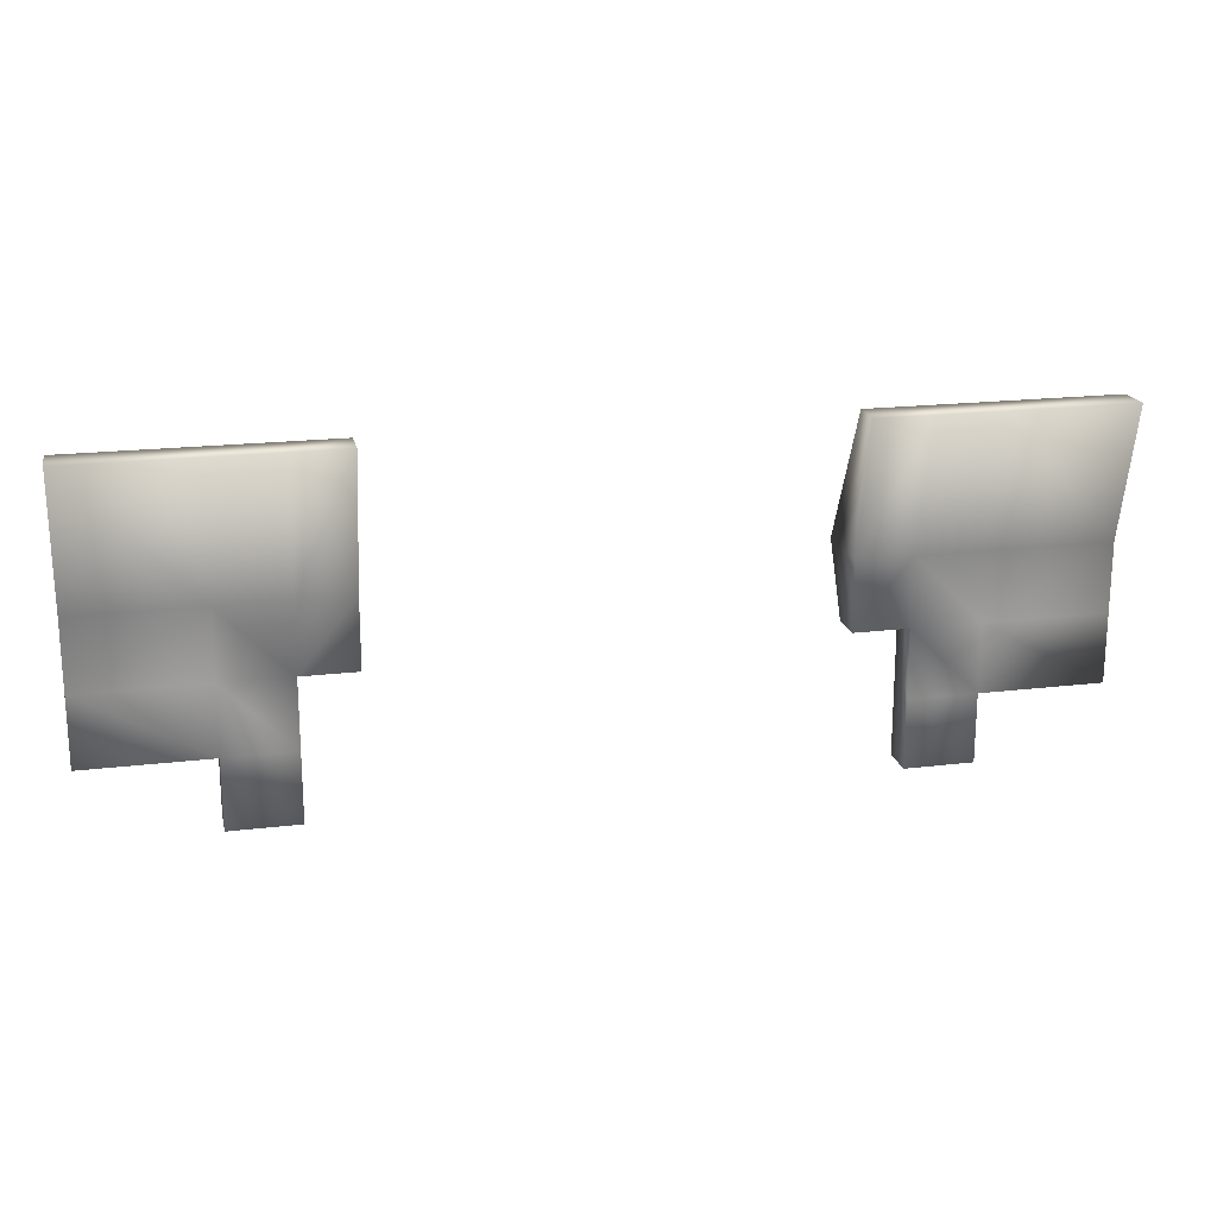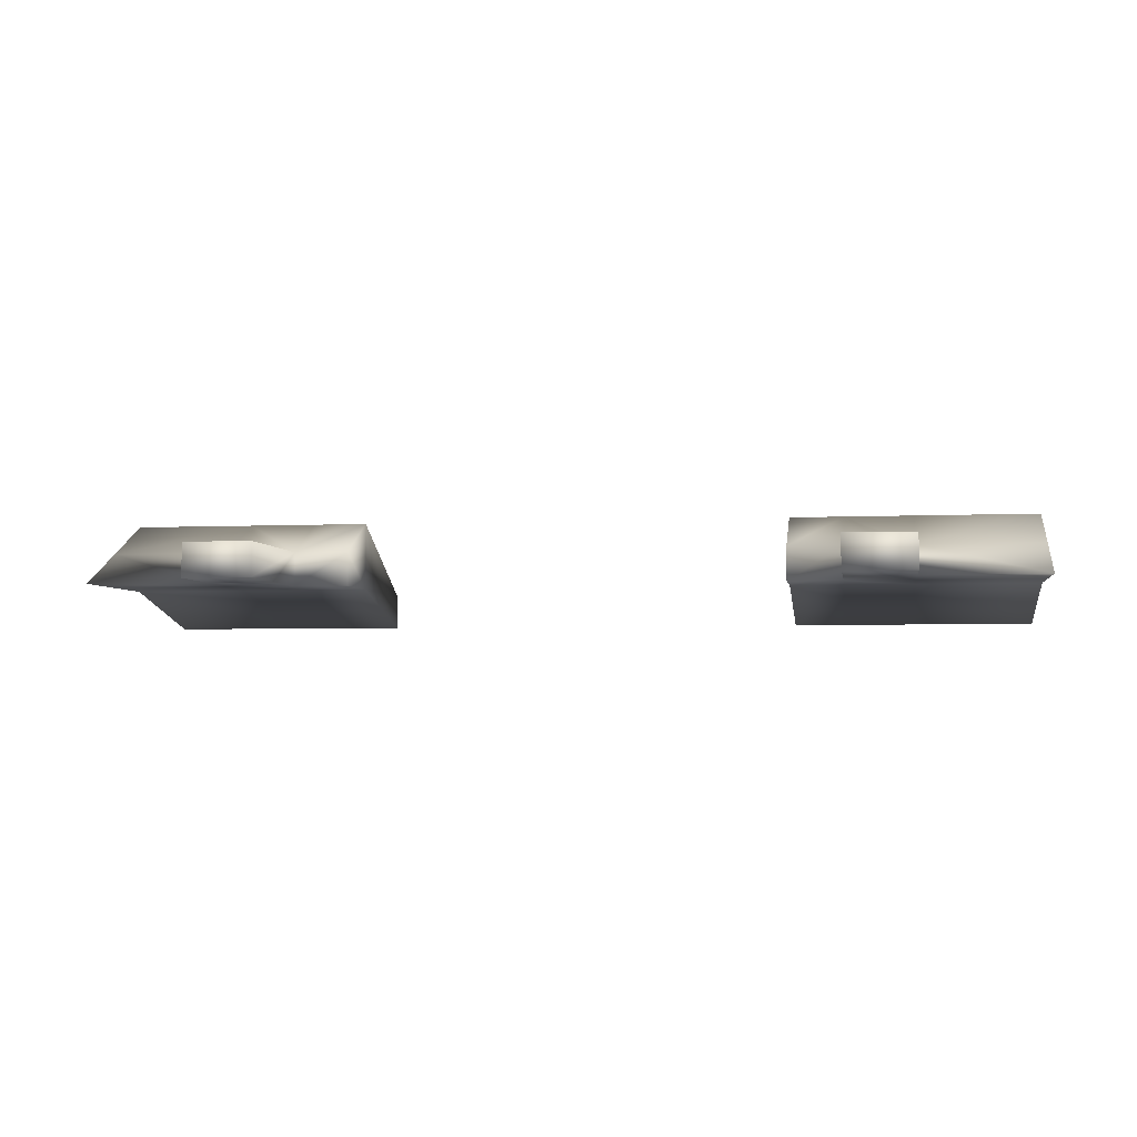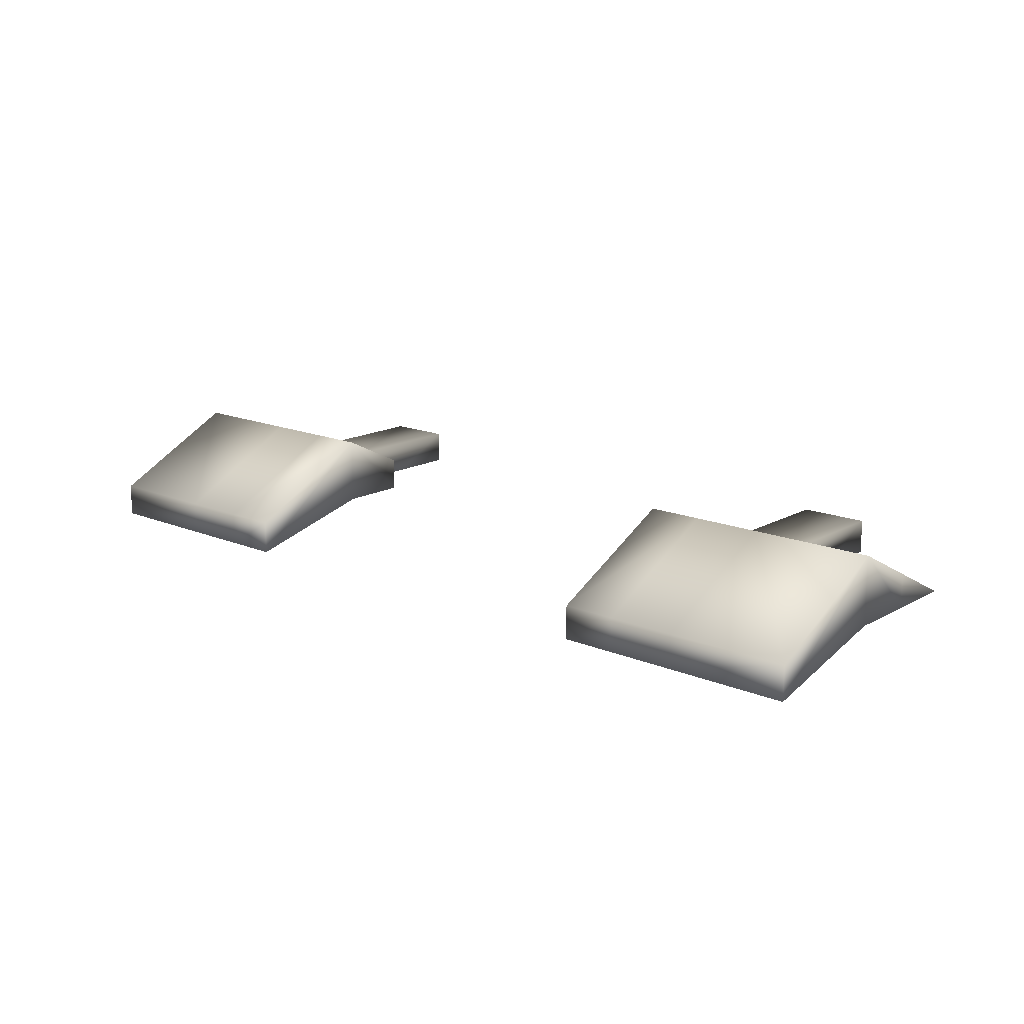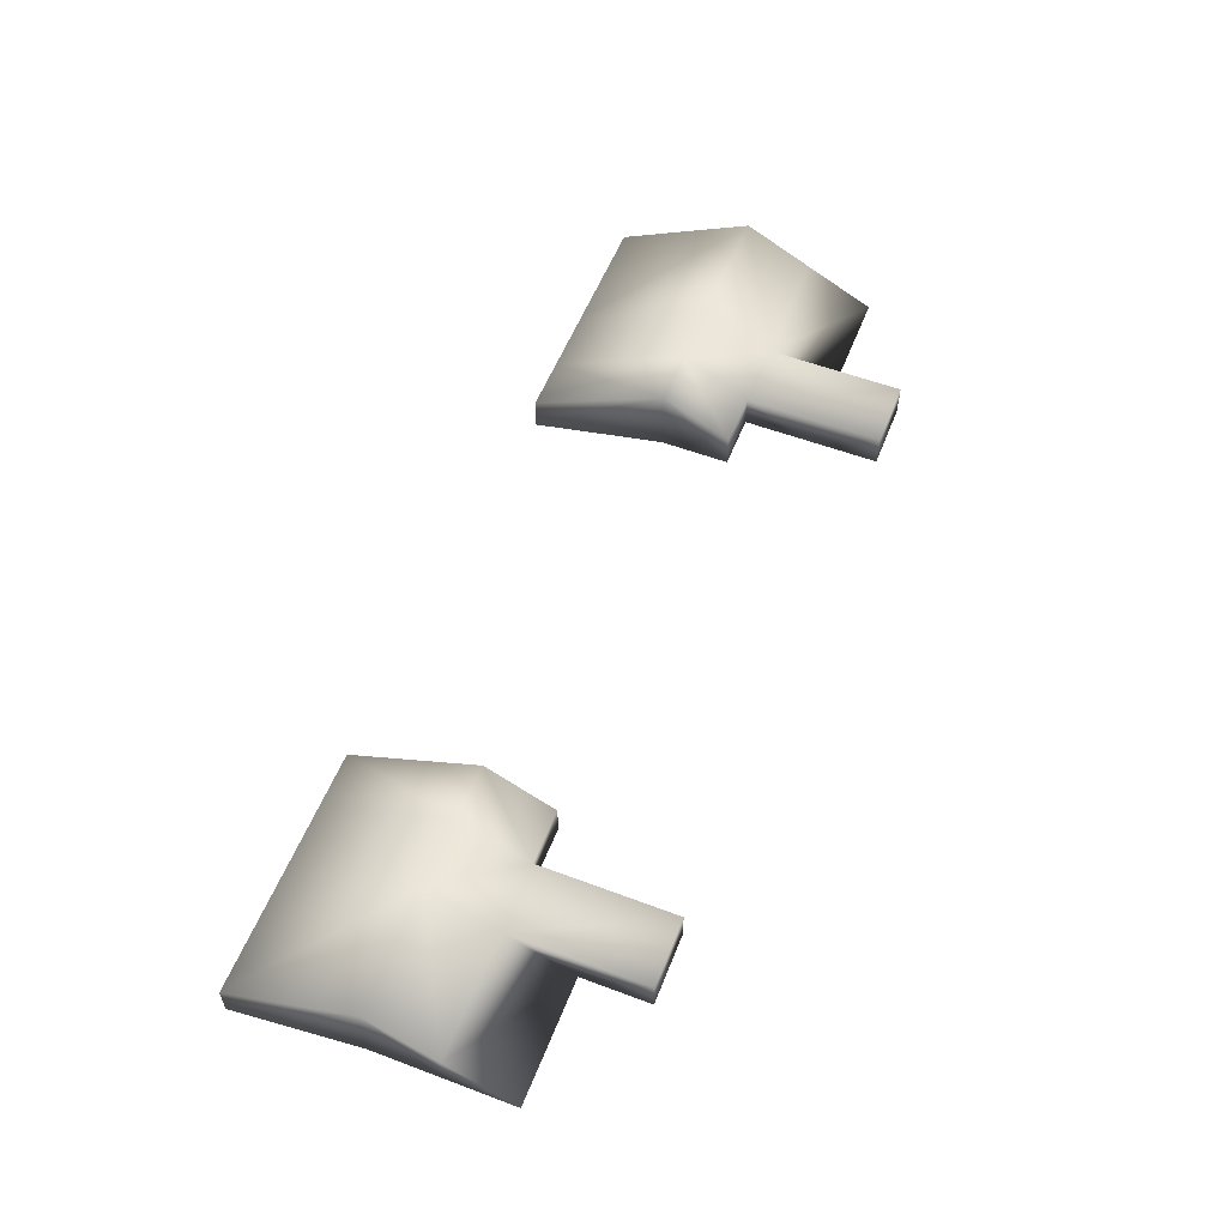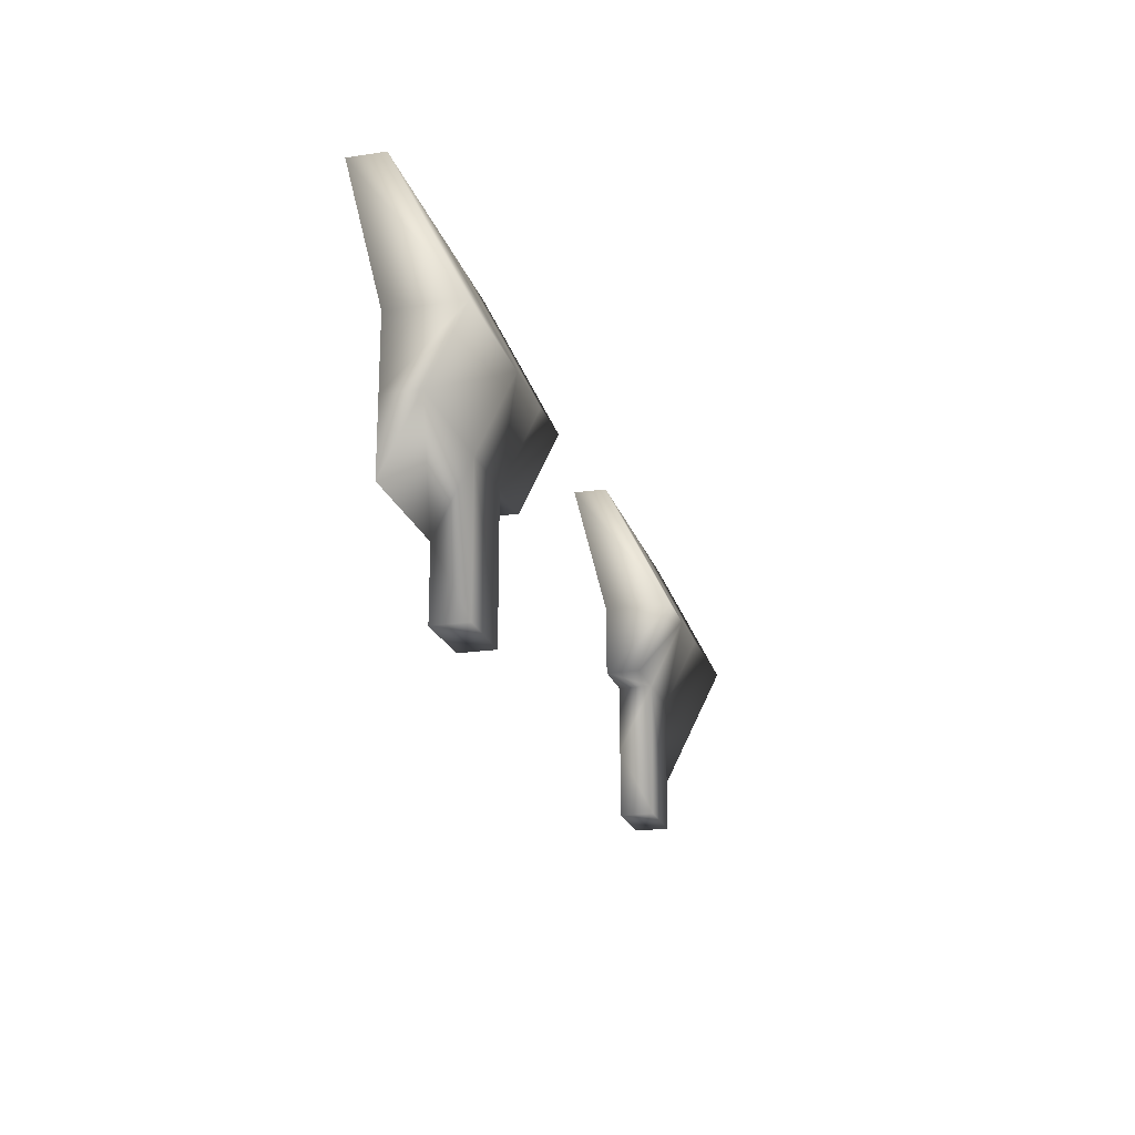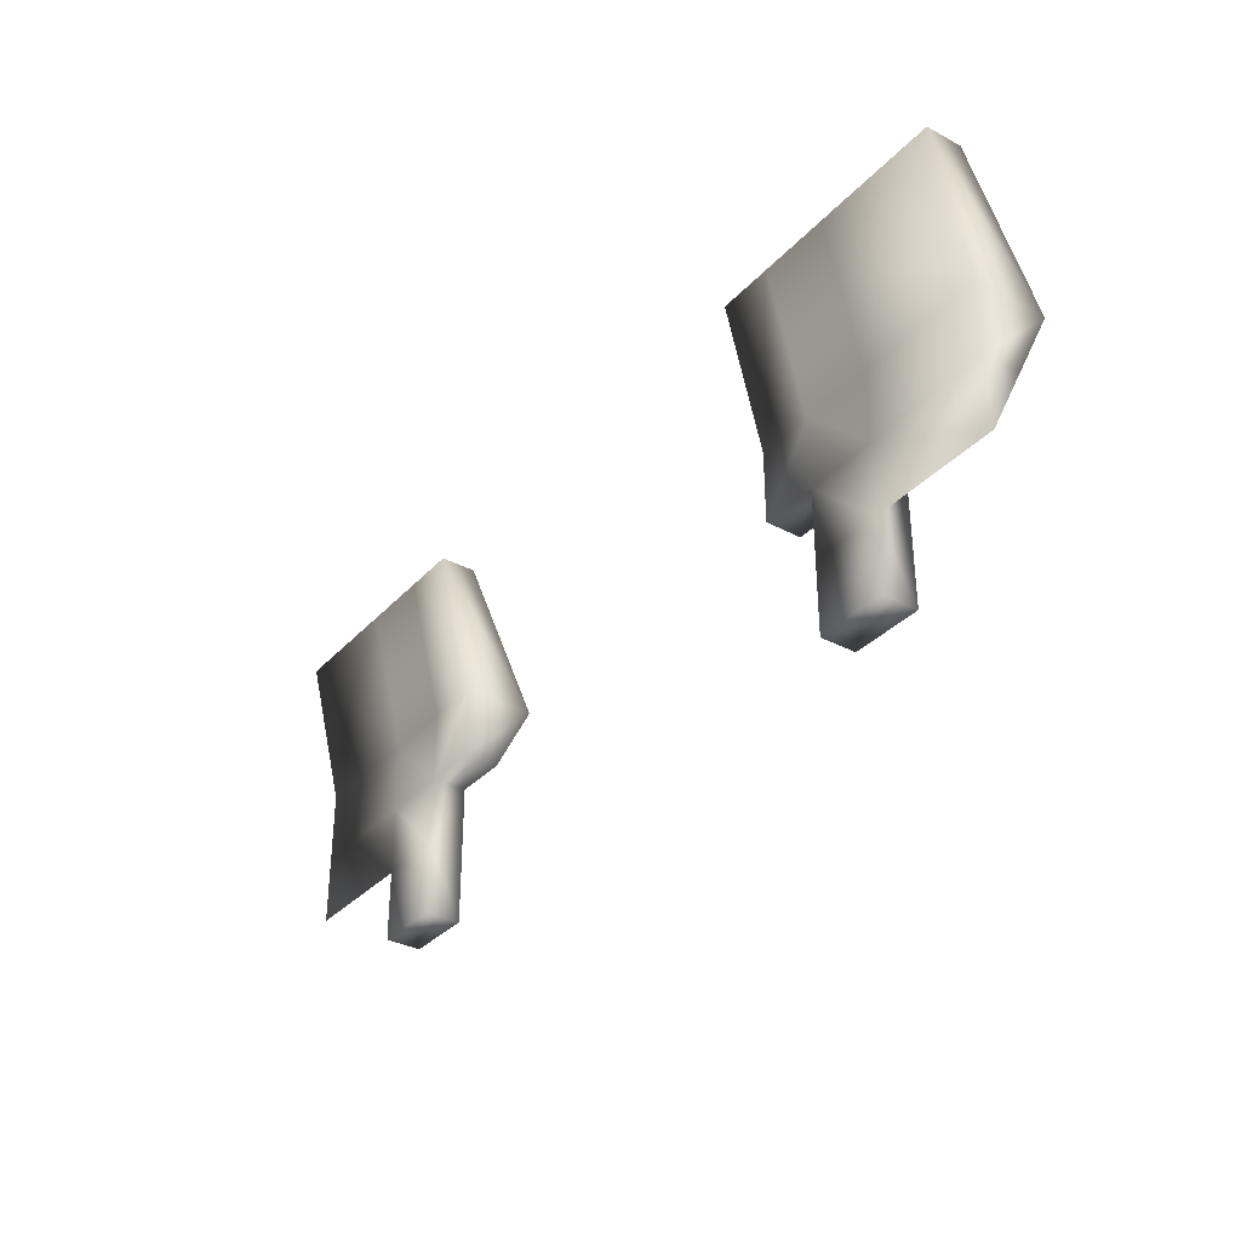
<metadata>
{"format":"obj","ext":"obj","renderer":"f3d","projection":"perspective","resolution":1024,"background":"white","views":[{"elev":19.3,"azim":-12.7,"up":"+Z"},{"elev":-4.1,"azim":-170.9,"up":"+Y"},{"elev":15.7,"azim":41.1,"up":"+Y"},{"elev":56.2,"azim":111.5,"up":"+Y"},{"elev":-20.8,"azim":105.1,"up":"+Z"},{"elev":-33.9,"azim":54.4,"up":"+Z"}]}
</metadata>
<code>
o Box01_sep7
v -1.999 0.01327 1.999
v -2.499 0.01327 1.999
v -1.999 0.01327 1.499
v -2.499 0.01327 1.499
v -1.999 0.5133 1.999
v -2.499 0.5133 1.999
v -1.999 0.2633 1.499
v -2.499 0.2633 1.499
v -3.399 0.01327 1.999
v -3.399 0.01327 1.499
v -3.399 0.5133 1.999
v -3.399 0.2633 1.499
v -1.999 -0.2367 2.999
v -2.499 -0.2367 2.999
v -1.999 0.01327 2.999
v -2.499 0.01327 2.999
v -3.399 -0.2367 2.999
v -3.399 0.01327 2.999
v -1.999 0.01327 0.999
v -2.499 0.01327 0.999
v -3.399 0.01327 0.999
v -1.999 0.2633 0.499
v -2.499 0.2633 0.499
v -1.999 0.01327 0.499
v -2.499 0.01327 0.499
v -1.599 0.01327 1.999
v -1.599 0.01327 1.499
v -1.599 0.5133 1.999
v -1.599 0.2633 1.499
v -1.599 -0.2367 2.999
v -1.599 0.01327 2.999
g Box01_sep7_01 - Default
f 1 13 14 2
f 1 26 30 13
f 2 4 3 1
f 2 9 10 4
f 2 14 17 9
f 3 19 7
f 3 27 26 1
f 4 20 19 3
f 5 7 8 6
f 5 28 29 7
f 6 16 15 5
f 7 22 23 8
f 7 29 27 3
f 8 12 11 6
f 8 20 21 12
f 8 23 25 20
f 9 11 12 10
f 9 17 18 11
f 10 21 20 4
f 11 18 16 6
f 12 21 10
f 13 15 16 14
f 13 30 31 15
f 15 31 28 5
f 16 18 17 14
f 19 24 22 7
f 20 25 24 19
f 22 24 25 23
f 27 29 28 26
f 28 31 30 26
o Box01_sep6
v 2.001 0.01327 1.999
v 2.501 0.01327 1.999
v 2.001 0.01327 1.499
v 2.501 0.01327 1.499
v 2.001 0.5133 1.999
v 2.501 0.5133 1.999
v 2.001 0.2633 1.499
v 2.501 0.2633 1.499
v 3.401 0.01327 1.999
v 3.401 0.01327 1.499
v 3.401 0.5133 1.999
v 3.401 0.2633 1.499
v 2.001 -0.2367 2.999
v 2.501 -0.2367 2.999
v 2.001 0.01327 2.999
v 2.501 0.01327 2.999
v 3.401 -0.2367 2.999
v 3.401 0.01327 2.999
v 2.001 0.01327 0.999
v 2.501 0.01327 0.999
v 3.401 0.01327 0.999
v 2.001 0.2633 0.499
v 2.501 0.2633 0.499
v 2.001 0.01327 0.499
v 2.501 0.01327 0.499
v 1.601 0.01327 1.999
v 1.601 0.01327 1.499
v 1.601 0.5133 1.999
v 1.601 0.2633 1.499
v 1.601 -0.2367 2.999
v 1.601 0.01327 2.999
g Box01_sep6_01 - Default
f 32 34 35 33
f 32 57 58 34
f 33 45 44 32
f 34 50 51 35
f 34 58 60 38
f 35 41 40 33
f 35 51 52 41
f 36 46 47 37
f 36 59 62 46
f 37 39 38 36
f 37 42 43 39
f 37 47 49 42
f 38 50 34
f 38 53 55 50
f 38 60 59 36
f 39 54 53 38
f 40 48 45 33
f 41 43 42 40
f 41 52 43
f 42 49 48 40
f 43 52 51 39
f 44 61 57 32
f 45 47 46 44
f 45 48 49 47
f 46 62 61 44
f 50 55 56 51
f 51 56 54 39
f 54 56 55 53
f 57 59 60 58
f 57 61 62 59

</code>
